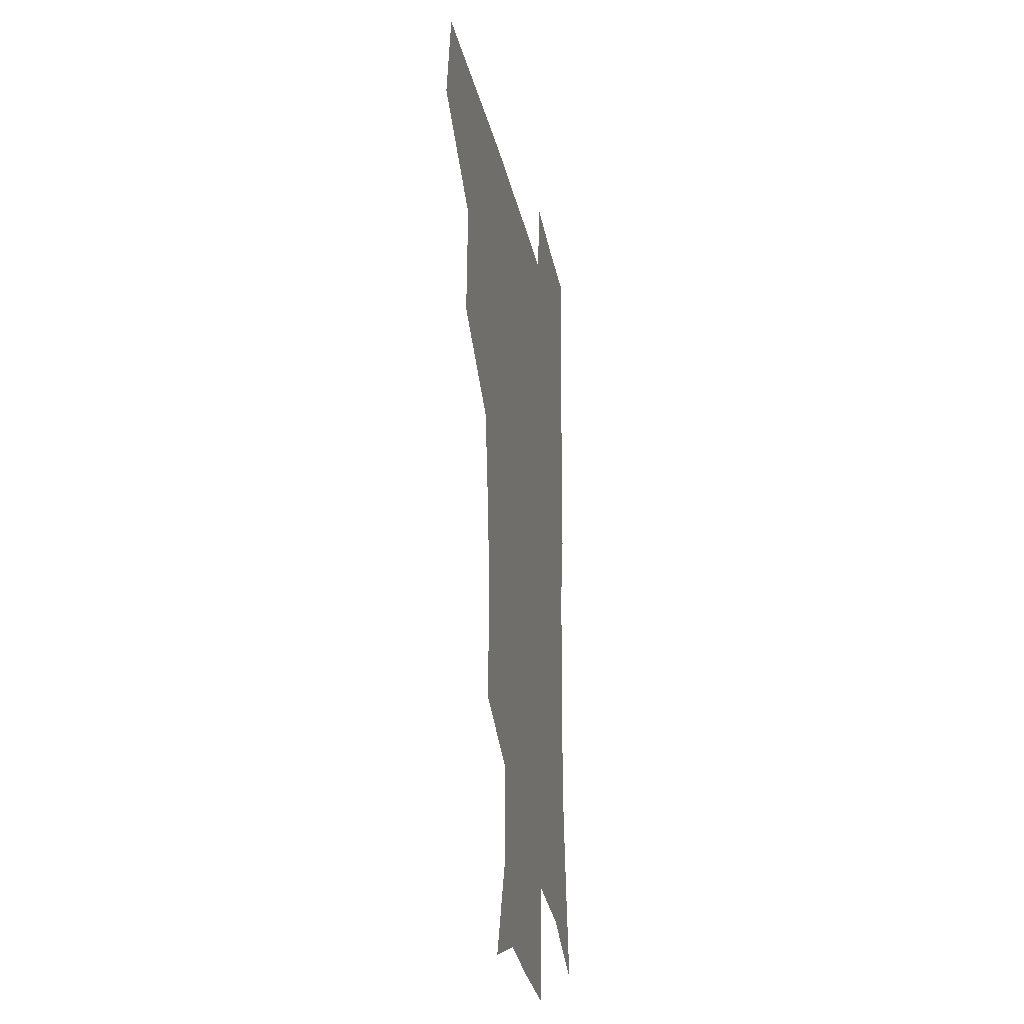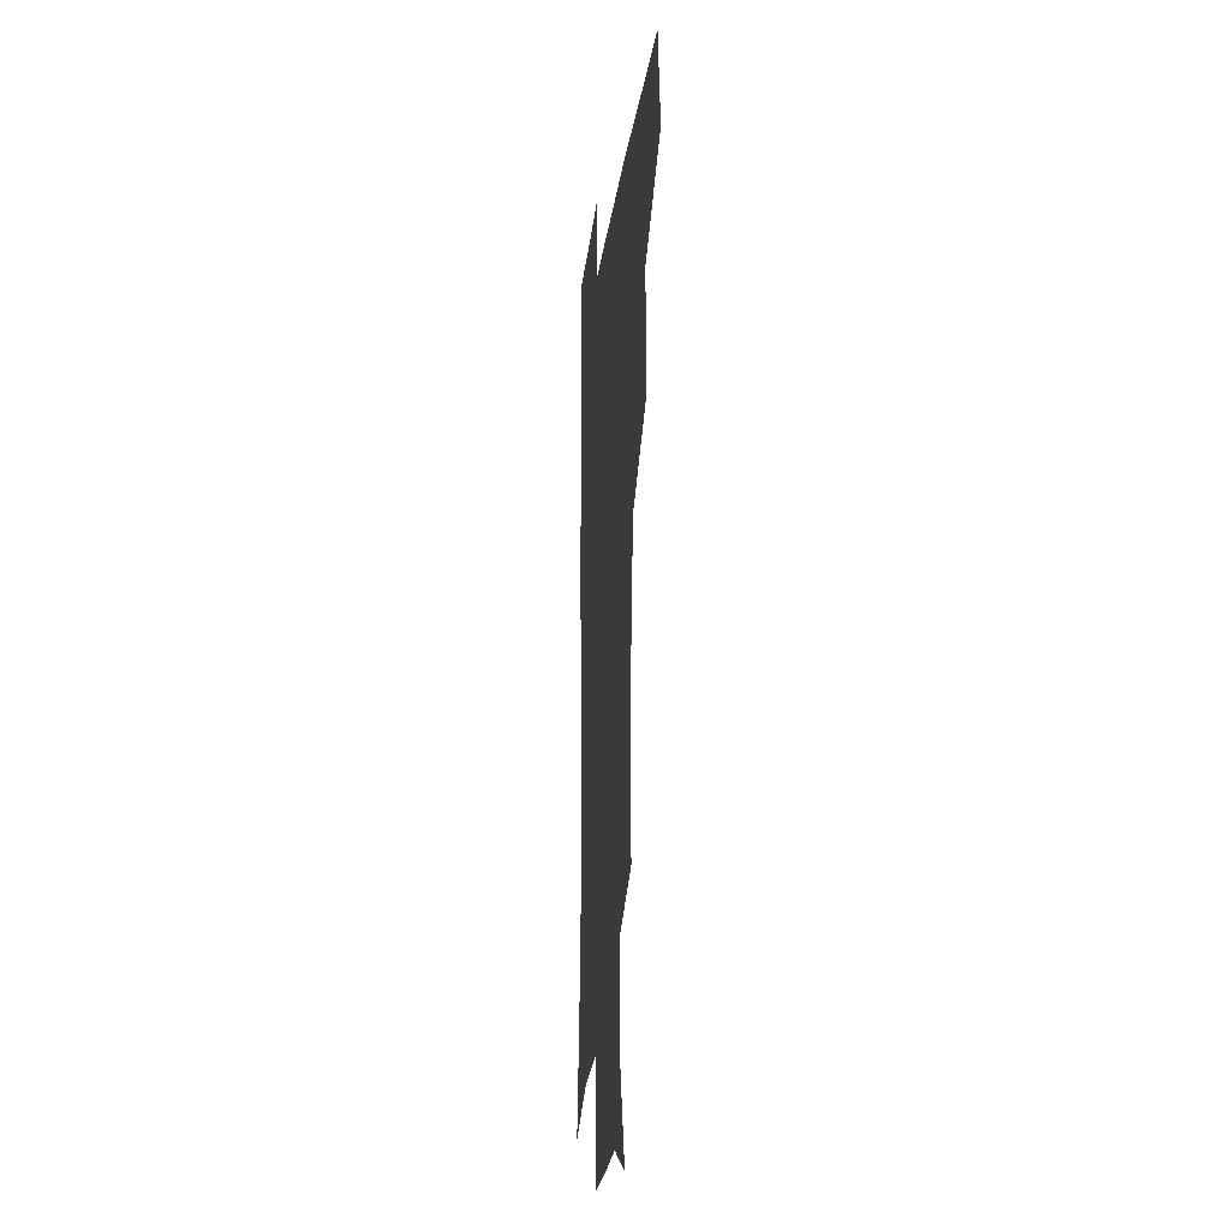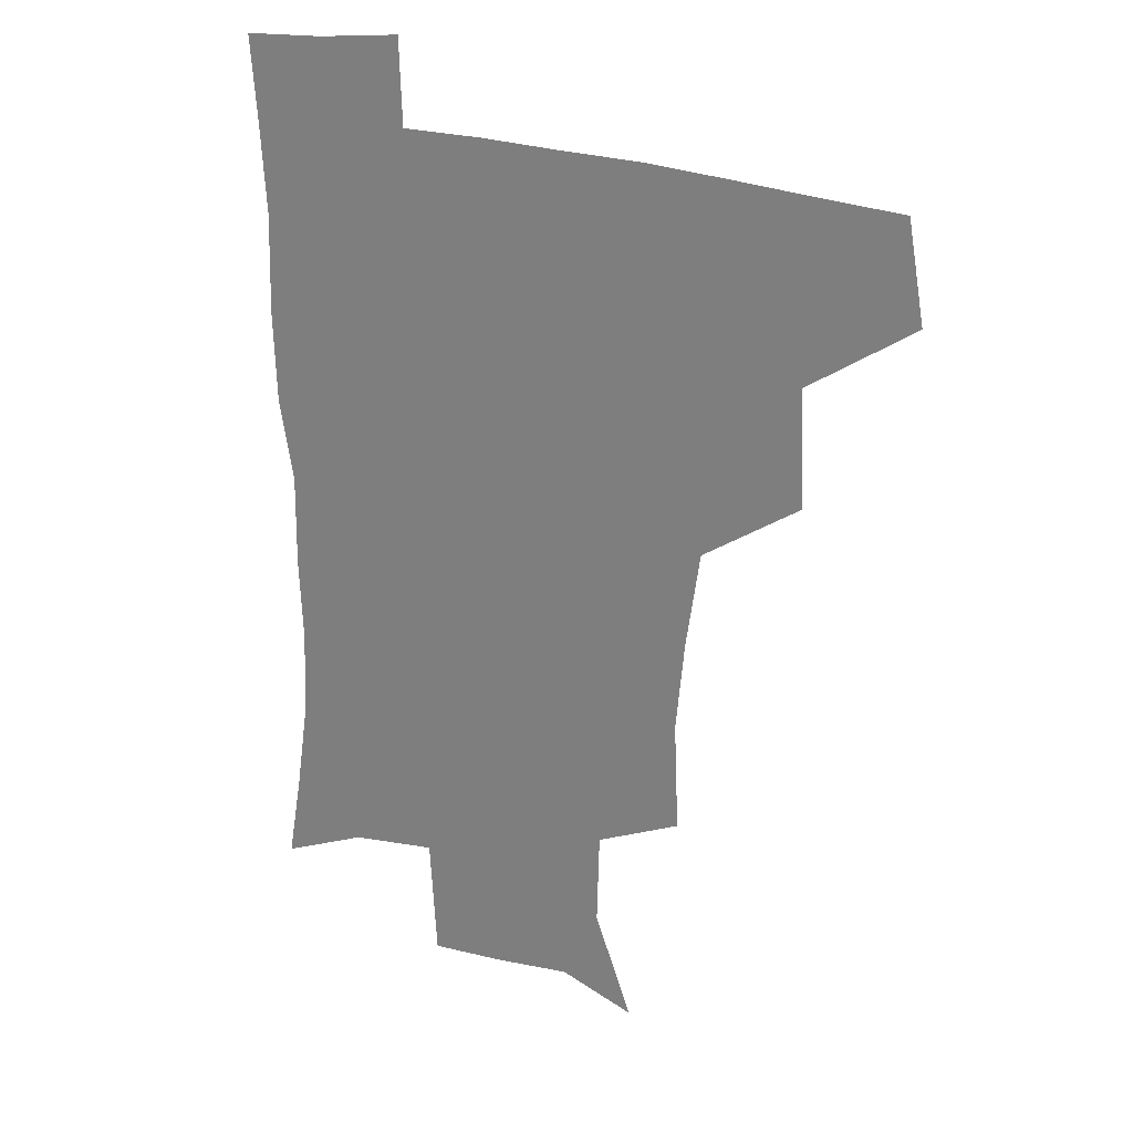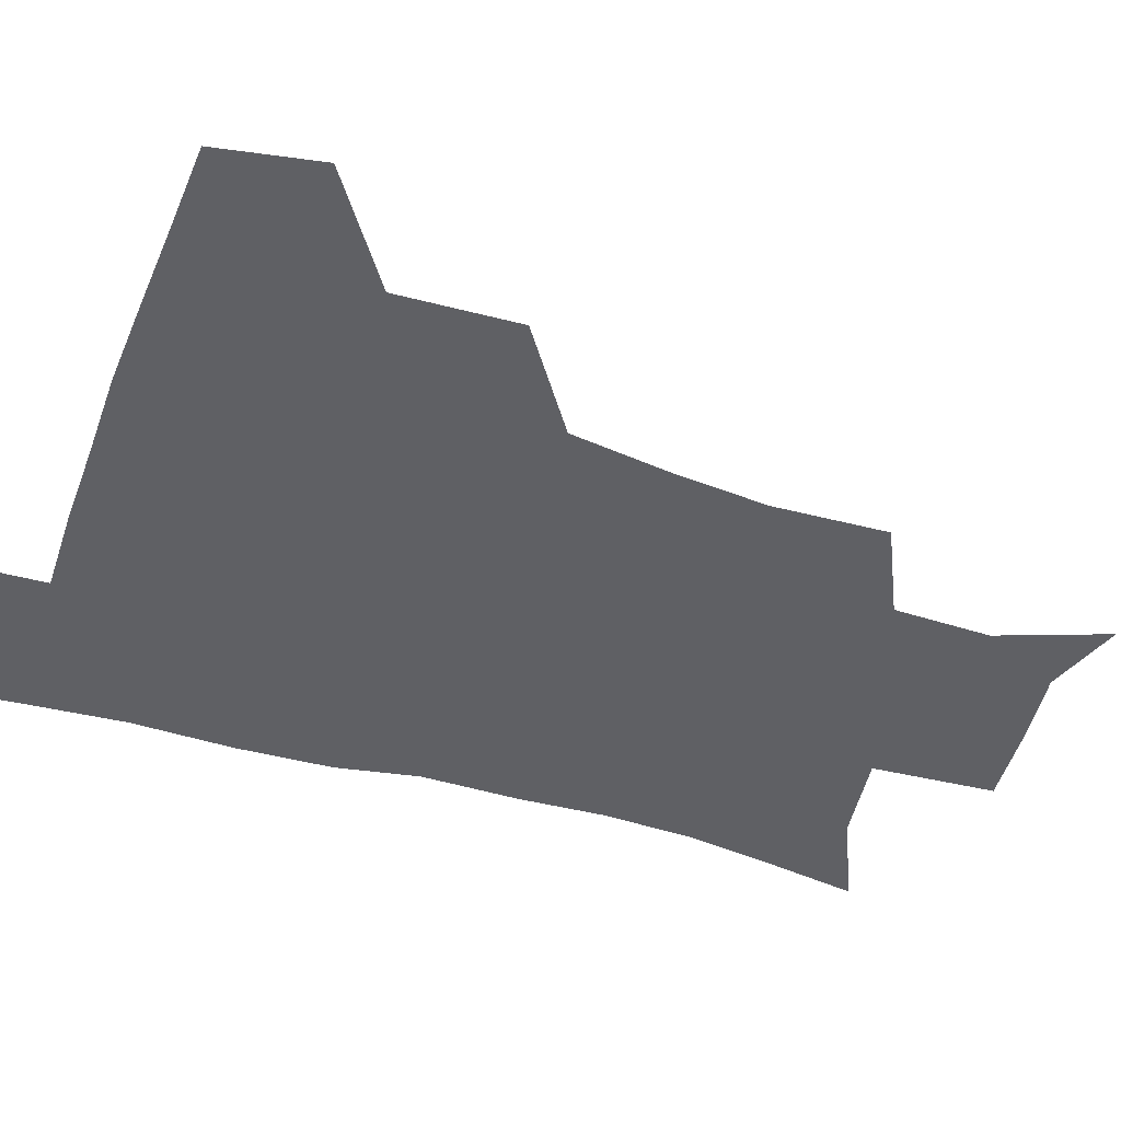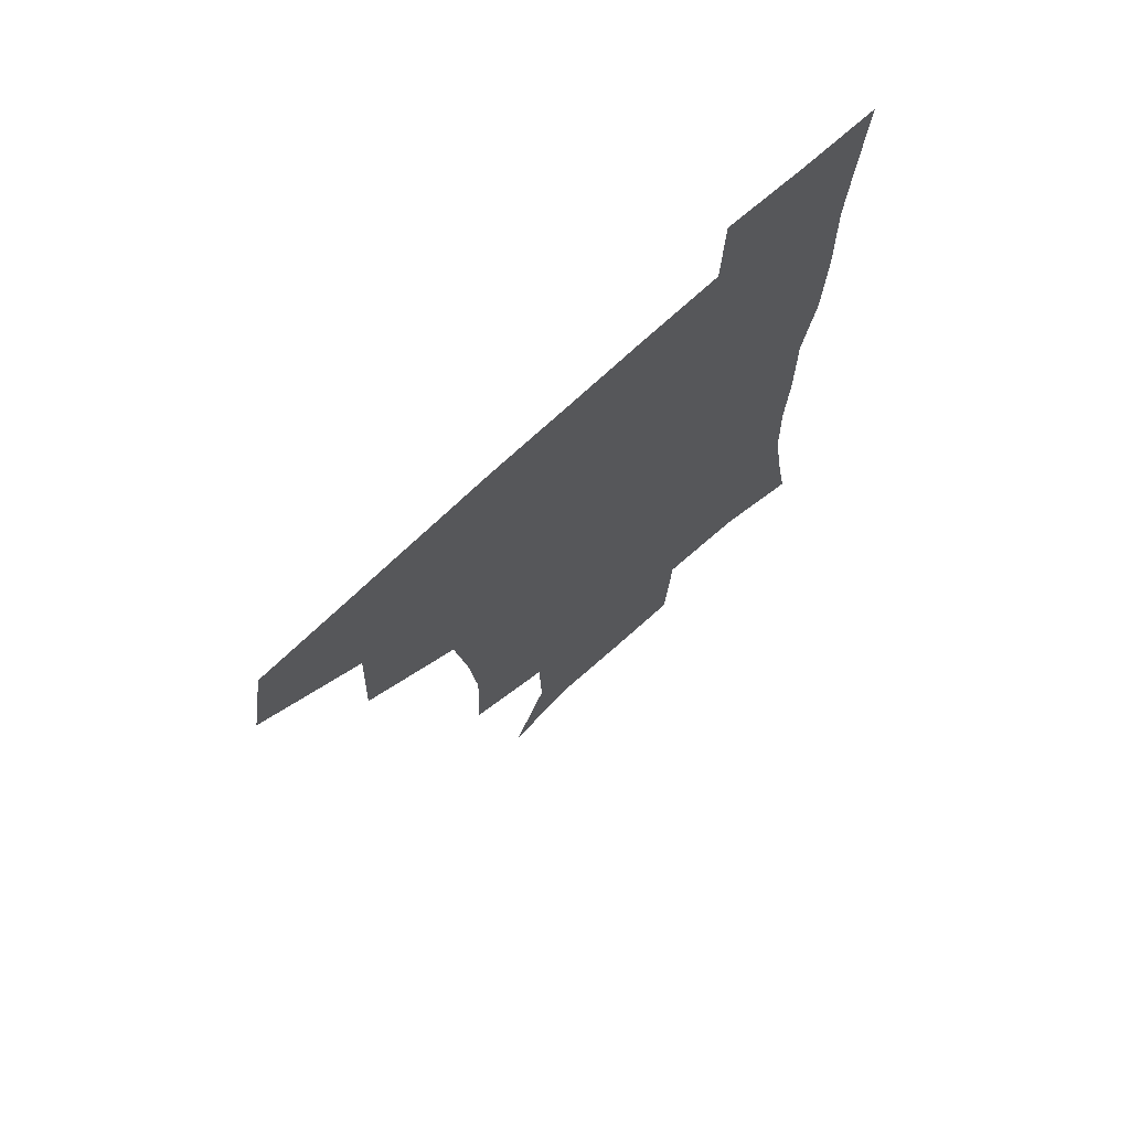
<metadata>
{"format":"obj","ext":"obj","renderer":"f3d","projection":"perspective","resolution":1024,"background":"white","views":[{"elev":-25.2,"azim":-79.2,"up":"+Y"},{"elev":-18.1,"azim":-96.1,"up":"+Y"},{"elev":25.0,"azim":-151.3,"up":"+Y"},{"elev":-44.5,"azim":-109.2,"up":"+Z"},{"elev":72.1,"azim":-42.9,"up":"+Y"}]}
</metadata>
<code>
v 478.2 444.6 0
v 484.3 478.8 0
v 514.3 378.3 0
v 515.9 419.1 0
v 515.5 450.9 0
v 513.9 480.2 0
v 555.6 250.1 0
v 557.2 288.6 0
v 554.2 320.3 0
v 549.2 354.6 0
v 545.2 388 0
v 546.4 423.9 0
v 545.4 452.9 0
v 543 481.8 0
v 573.4 165.8 0
v 586.9 202.5 0
v 586 235.5 0
v 583.6 271.4 0
v 582.2 304.5 0
v 579.5 334.5 0
v 577.1 366.2 0
v 576.3 398.1 0
v 575.4 426.7 0
v 575.1 454.3 0
v 572.2 483.1 0
v 600.3 174.8 0
v 609.7 213 0
v 608.5 244.7 0
v 607.5 280.1 0
v 606.3 309.6 0
v 604.7 339.7 0
v 603.5 369.9 0
v 603.2 400.4 0
v 602.8 427.4 0
v 602.8 455.2 0
v 601.9 483.1 0
v 627.2 171.1 0
v 632.9 216 0
v 632.2 249.7 0
v 631.3 280.1 0
v 630.3 312.2 0
v 629.8 342.2 0
v 629.5 372.1 0
v 629.6 401 0
v 630.2 428 0
v 630.8 455.7 0
v 630.5 483.5 0
v 654.9 168.6 0
v 657.4 211.1 0
v 656.2 247.9 0
v 654.9 280.8 0
v 654.7 310 0
v 654.7 340.3 0
v 655.2 370 0
v 655.8 399.2 0
v 657.1 427.3 0
v 658.2 455.5 0
v 659.7 482.9 0
v 660.7 513.1 0
v 689 206.4 0
v 682.6 241.7 0
v 679.8 274.2 0
v 678.5 306 0
v 680.7 333.1 0
v 681 364.4 0
v 682.5 394 0
v 683.9 423.9 0
v 685.3 453.8 0
v 687.5 481.4 0
v 690.6 509.4 0
v 720.4 192 0
v 715.1 223.2 0
v 710.4 255.7 0
v 709.2 286.5 0
v 710.5 315.8 0
v 710.1 349.4 0
v 715.1 378 0
v 716.2 410.6 0
v 715.2 446.1 0
v 717.1 477.4 0
v 719.4 507.4 0
f 4 5 1
f 1 5 2
f 5 6 2
f 10 11 3
f 3 11 4
f 11 12 4
f 4 12 5
f 12 13 5
f 5 13 6
f 13 14 6
f 17 18 7
f 7 18 8
f 18 19 8
f 8 19 9
f 19 20 9
f 9 20 10
f 20 21 10
f 10 21 11
f 21 22 11
f 11 22 12
f 22 23 12
f 12 23 13
f 23 24 13
f 13 24 14
f 24 25 14
f 15 26 16
f 26 27 16
f 16 27 17
f 27 28 17
f 17 28 18
f 28 29 18
f 18 29 19
f 29 30 19
f 19 30 20
f 30 31 20
f 20 31 21
f 31 32 21
f 21 32 22
f 32 33 22
f 22 33 23
f 33 34 23
f 23 34 24
f 34 35 24
f 24 35 25
f 35 36 25
f 26 37 27
f 37 38 27
f 27 38 28
f 38 39 28
f 28 39 29
f 39 40 29
f 29 40 30
f 40 41 30
f 30 41 31
f 41 42 31
f 31 42 32
f 42 43 32
f 32 43 33
f 43 44 33
f 33 44 34
f 44 45 34
f 34 45 35
f 45 46 35
f 35 46 36
f 46 47 36
f 37 48 38
f 48 49 38
f 38 49 39
f 49 50 39
f 39 50 40
f 50 51 40
f 40 51 41
f 51 52 41
f 41 52 42
f 52 53 42
f 42 53 43
f 53 54 43
f 43 54 44
f 54 55 44
f 44 55 45
f 55 56 45
f 45 56 46
f 56 57 46
f 46 57 47
f 57 58 47
f 49 60 50
f 60 61 50
f 50 61 51
f 61 62 51
f 51 62 52
f 62 63 52
f 52 63 53
f 63 64 53
f 53 64 54
f 64 65 54
f 54 65 55
f 65 66 55
f 55 66 56
f 66 67 56
f 56 67 57
f 67 68 57
f 57 68 58
f 68 69 58
f 58 69 59
f 69 70 59
f 60 71 61
f 71 72 61
f 61 72 62
f 72 73 62
f 62 73 63
f 73 74 63
f 63 74 64
f 74 75 64
f 64 75 65
f 75 76 65
f 65 76 66
f 76 77 66
f 66 77 67
f 77 78 67
f 67 78 68
f 78 79 68
f 68 79 69
f 79 80 69
f 69 80 70
f 80 81 70

</code>
